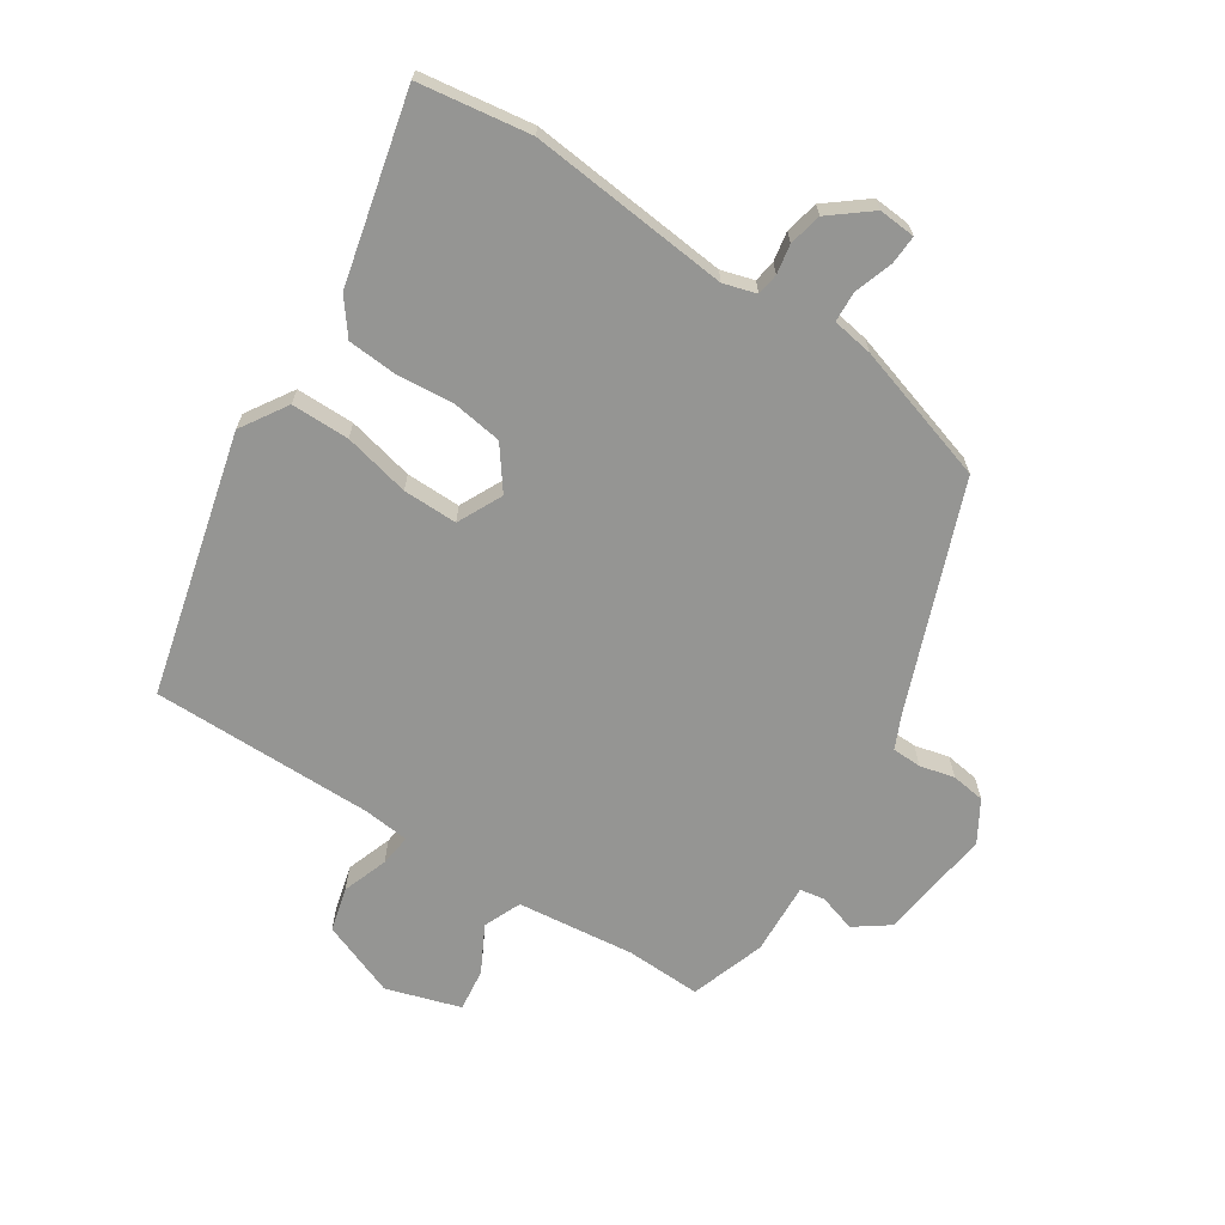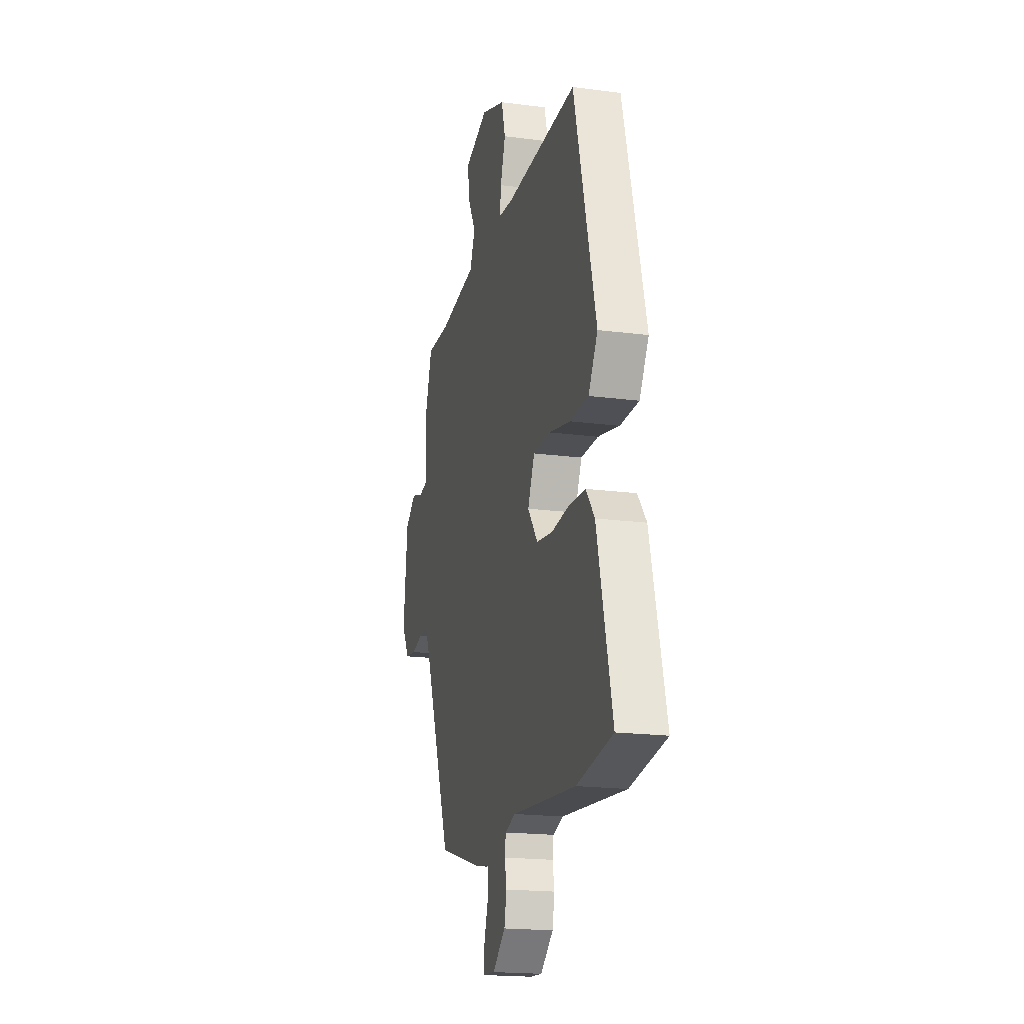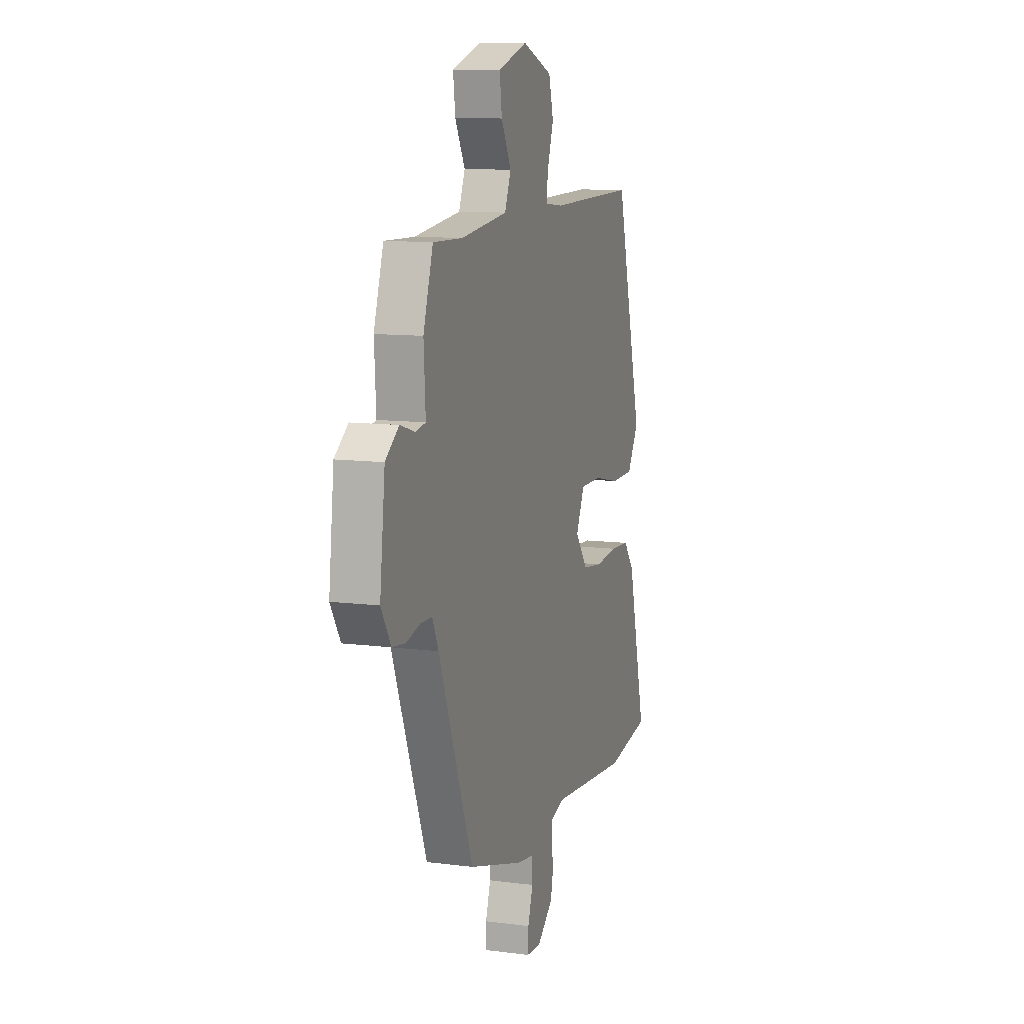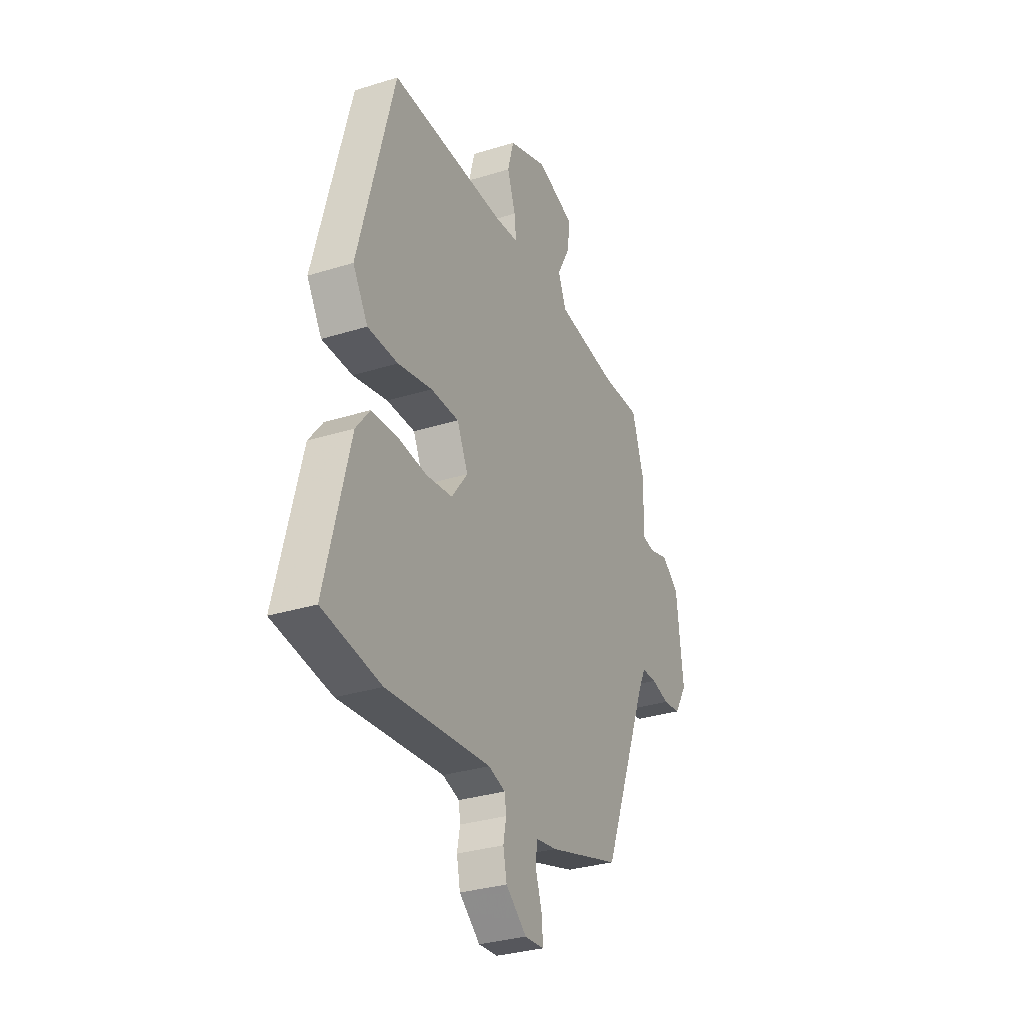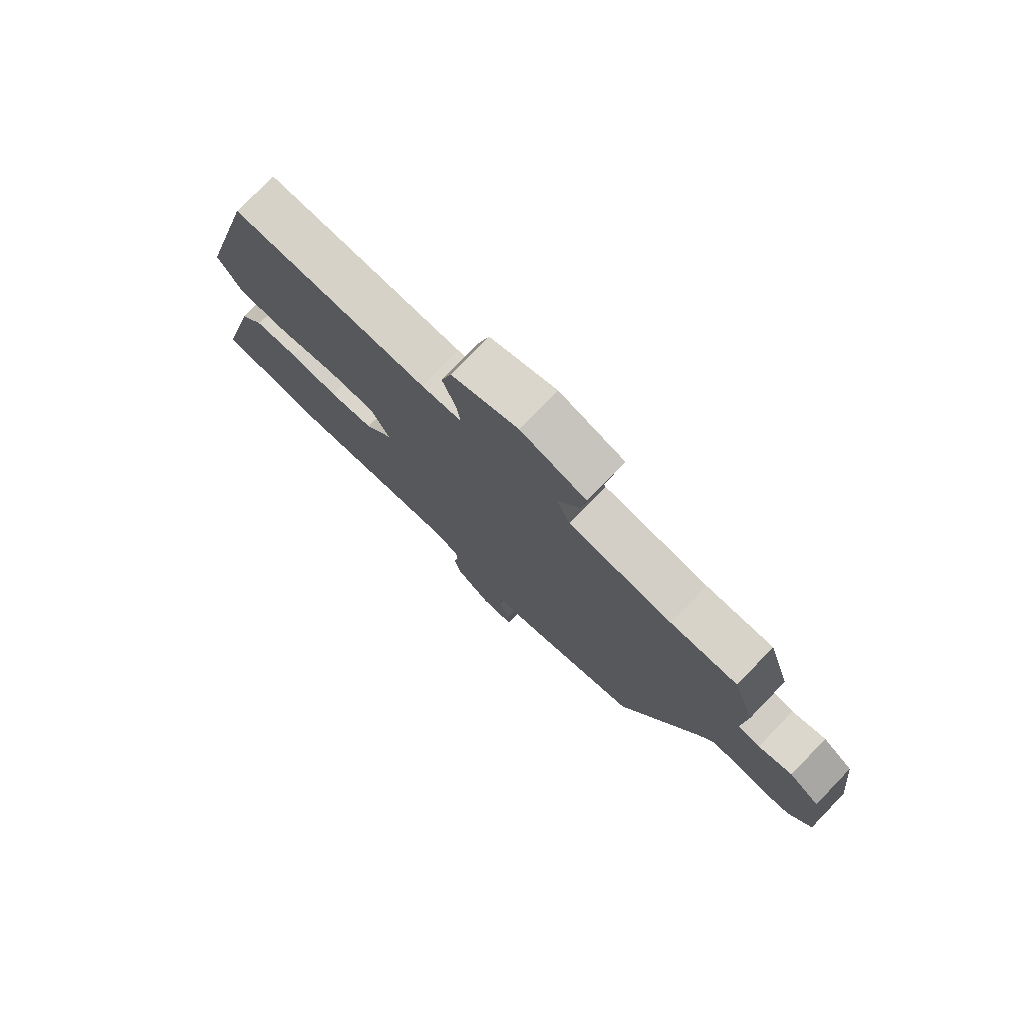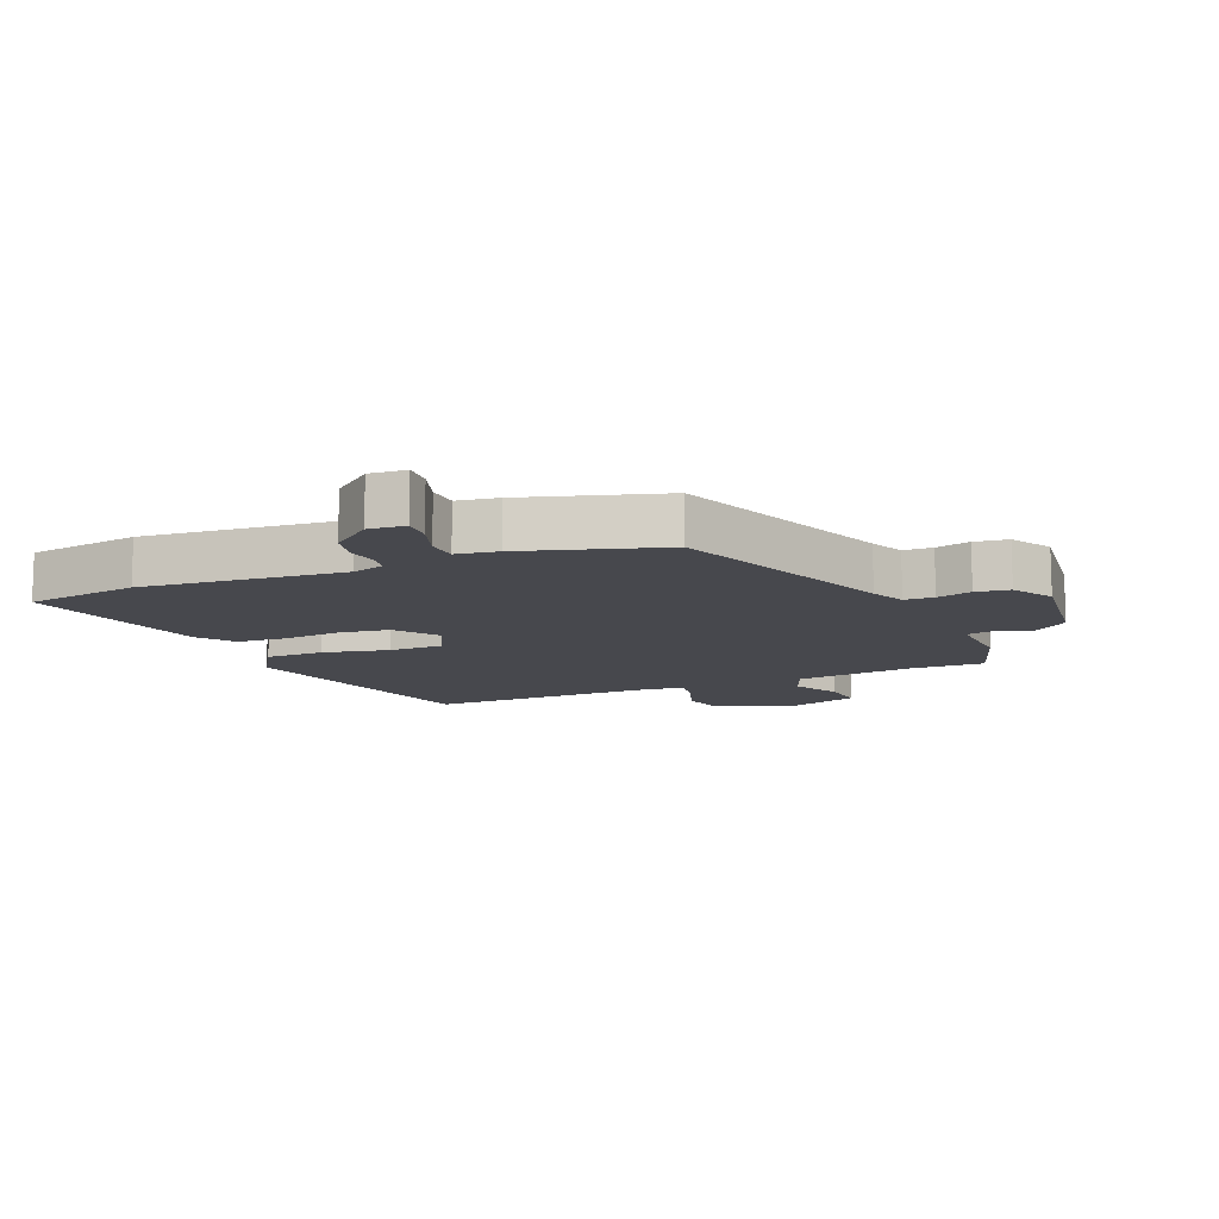
<metadata>
{"format":"obj","ext":"obj","renderer":"f3d","projection":"perspective","resolution":1024,"background":"white","views":[{"elev":-67.3,"azim":146.4,"up":"+Y"},{"elev":-18.9,"azim":76.0,"up":"+Z"},{"elev":10.7,"azim":-72.1,"up":"+Z"},{"elev":-31.3,"azim":114.0,"up":"+Z"},{"elev":77.0,"azim":-135.9,"up":"+Z"},{"elev":-11.9,"azim":-157.6,"up":"+Y"}]}
</metadata>
<code>
v 0.601 0.07 -0.484
v 0.422 0.07 -0.512
v 0.101 0.07 -0.483
v 0.049 0.07 -0.499
v 0.044 0.07 -0.534
v 0.053 0.07 -0.581
v 0.042 0.07 -0.634
v -0.022 0.07 -0.686
v -0.081 0.07 -0.682
v -0.079 0.07 -0.635
v -0.059 0.07 -0.574
v -0.062 0.07 -0.525
v -0.128 0.07 -0.515
v -0.35 0.07 -0.449
v -0.49 0.07 -0.094
v -0.515 0.07 -0.04
v -0.562 0.07 -0.039
v -0.617 0.07 -0.053
v -0.671 0.07 -0.046
v -0.71 0.07 0.018
v -0.689 0.07 0.2
v -0.635 0.07 0.24
v -0.575 0.07 0.222
v -0.535 0.07 0.229
v -0.542 0.07 0.345
v -0.503 0.07 0.465
v -0.383 0.07 0.462
v -0.195 0.07 0.485
v -0.17 0.07 0.545
v -0.21 0.07 0.619
v -0.219 0.07 0.687
v -0.101 0.07 0.725
v 0.02 0.07 0.68
v 0.039 0.07 0.61
v 0.014 0.07 0.537
v 0.008 0.07 0.486
v 0.081 0.07 0.479
v 0.438 0.07 0.484
v 0.548 0.07 0.068
v 0.502 0.07 -0.007
v 0.409 0.07 -0.008
v 0.303 0.07 0.015
v 0.216 0.07 0.015
v 0.182 0.07 -0.057
v 0.232 0.07 -0.123
v 0.313 0.07 -0.134
v 0.404 0.07 -0.125
v 0.483 0.07 -0.13
v 0.526 0.07 -0.185
v 0.601 0 -0.484
v 0.422 0 -0.512
v 0.101 0 -0.483
v 0.049 0 -0.499
v 0.044 0 -0.534
v 0.053 0 -0.581
v 0.042 0 -0.634
v -0.022 0 -0.686
v -0.081 0 -0.682
v -0.079 0 -0.635
v -0.059 0 -0.574
v -0.062 0 -0.525
v -0.128 0 -0.515
v -0.35 0 -0.449
v -0.49 0 -0.094
v -0.515 0 -0.04
v -0.562 0 -0.039
v -0.617 0 -0.053
v -0.671 0 -0.046
v -0.71 0 0.018
v -0.689 0 0.2
v -0.635 0 0.24
v -0.575 0 0.222
v -0.535 0 0.229
v -0.542 0 0.345
v -0.503 0 0.465
v -0.383 0 0.462
v -0.195 0 0.485
v -0.17 0 0.545
v -0.21 0 0.619
v -0.219 0 0.687
v -0.101 0 0.725
v 0.02 0 0.68
v 0.039 0 0.61
v 0.014 0 0.537
v 0.008 0 0.486
v 0.081 0 0.479
v 0.438 0 0.484
v 0.548 0 0.068
v 0.502 0 -0.007
v 0.409 0 -0.008
v 0.303 0 0.015
v 0.216 0 0.015
v 0.182 0 -0.057
v 0.232 0 -0.123
v 0.313 0 -0.134
v 0.404 0 -0.125
v 0.483 0 -0.13
v 0.526 0 -0.185
f 46 47 48 49
f 45 46 49 1
f 39 40 41 42
f 37 38 39 42
f 36 37 42 43
f 32 33 34 35
f 32 35 36
f 29 30 31 32
f 29 32 36 43
f 24 25 26 27
f 24 27 28
f 20 21 22 23
f 20 23 24
f 17 18 19 20
f 16 17 20 24
f 15 16 24 28
f 12 13 14 15
f 8 9 10 11
f 8 11 12
f 5 6 7 8
f 4 5 8 12
f 3 4 12 15
f 45 1 2 3
f 44 45 3 15
f 28 29 43 44
f 15 28 44
f 98 97 96 95
f 50 98 95 94
f 91 90 89 88
f 91 88 87 86
f 92 91 86 85
f 84 83 82 81
f 85 84 81
f 81 80 79 78
f 92 85 81 78
f 76 75 74 73
f 77 76 73
f 72 71 70 69
f 73 72 69
f 69 68 67 66
f 73 69 66 65
f 77 73 65 64
f 64 63 62 61
f 60 59 58 57
f 61 60 57
f 57 56 55 54
f 61 57 54 53
f 64 61 53 52
f 52 51 50 94
f 64 52 94 93
f 93 92 78 77
f 93 77 64
f 1 50 51 2
f 2 51 52 3
f 3 52 53 4
f 4 53 54 5
f 5 54 55 6
f 6 55 56 7
f 7 56 57 8
f 8 57 58 9
f 9 58 59 10
f 10 59 60 11
f 11 60 61 12
f 12 61 62 13
f 13 62 63 14
f 14 63 64 15
f 15 64 65 16
f 16 65 66 17
f 17 66 67 18
f 18 67 68 19
f 19 68 69 20
f 20 69 70 21
f 21 70 71 22
f 22 71 72 23
f 23 72 73 24
f 24 73 74 25
f 25 74 75 26
f 26 75 76 27
f 27 76 77 28
f 28 77 78 29
f 29 78 79 30
f 30 79 80 31
f 31 80 81 32
f 32 81 82 33
f 33 82 83 34
f 34 83 84 35
f 35 84 85 36
f 36 85 86 37
f 37 86 87 38
f 38 87 88 39
f 39 88 89 40
f 40 89 90 41
f 41 90 91 42
f 42 91 92 43
f 43 92 93 44
f 44 93 94 45
f 45 94 95 46
f 46 95 96 47
f 47 96 97 48
f 48 97 98 49
f 49 98 50 1

</code>
